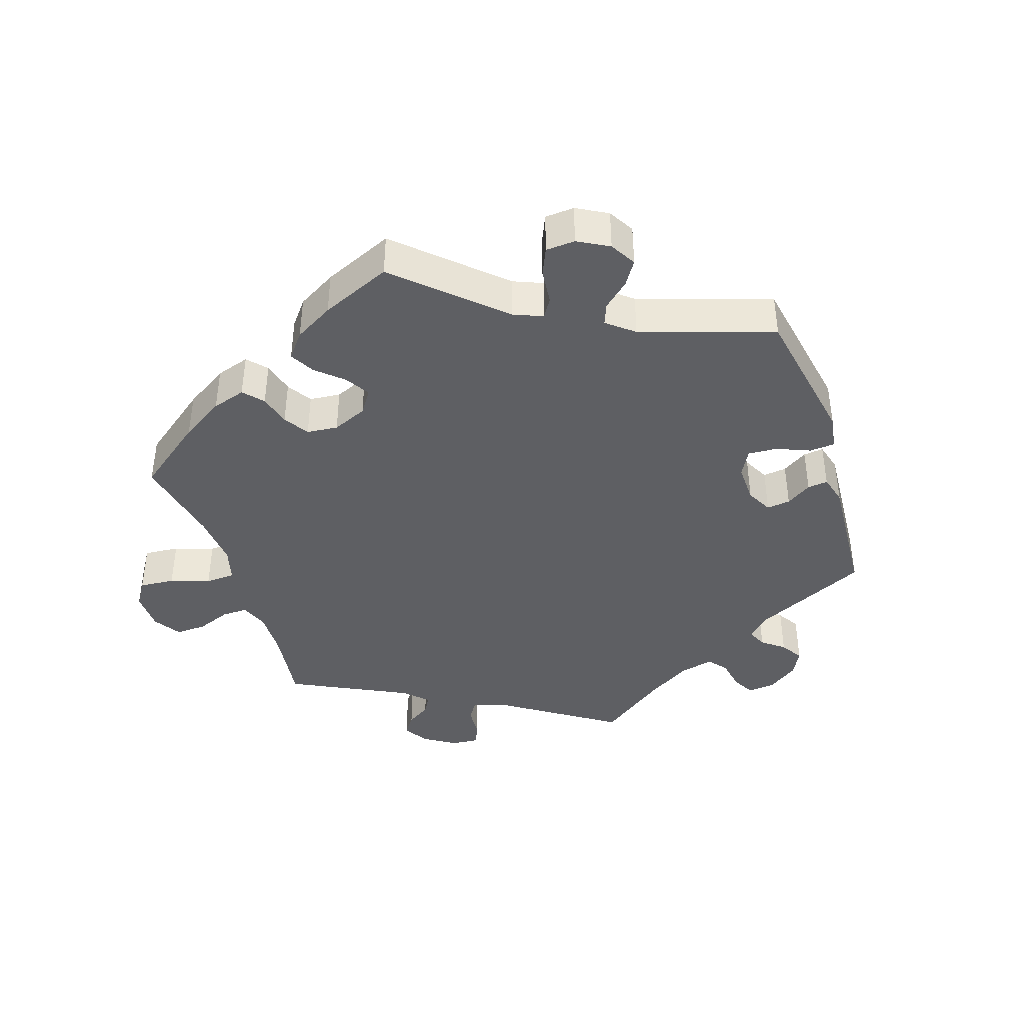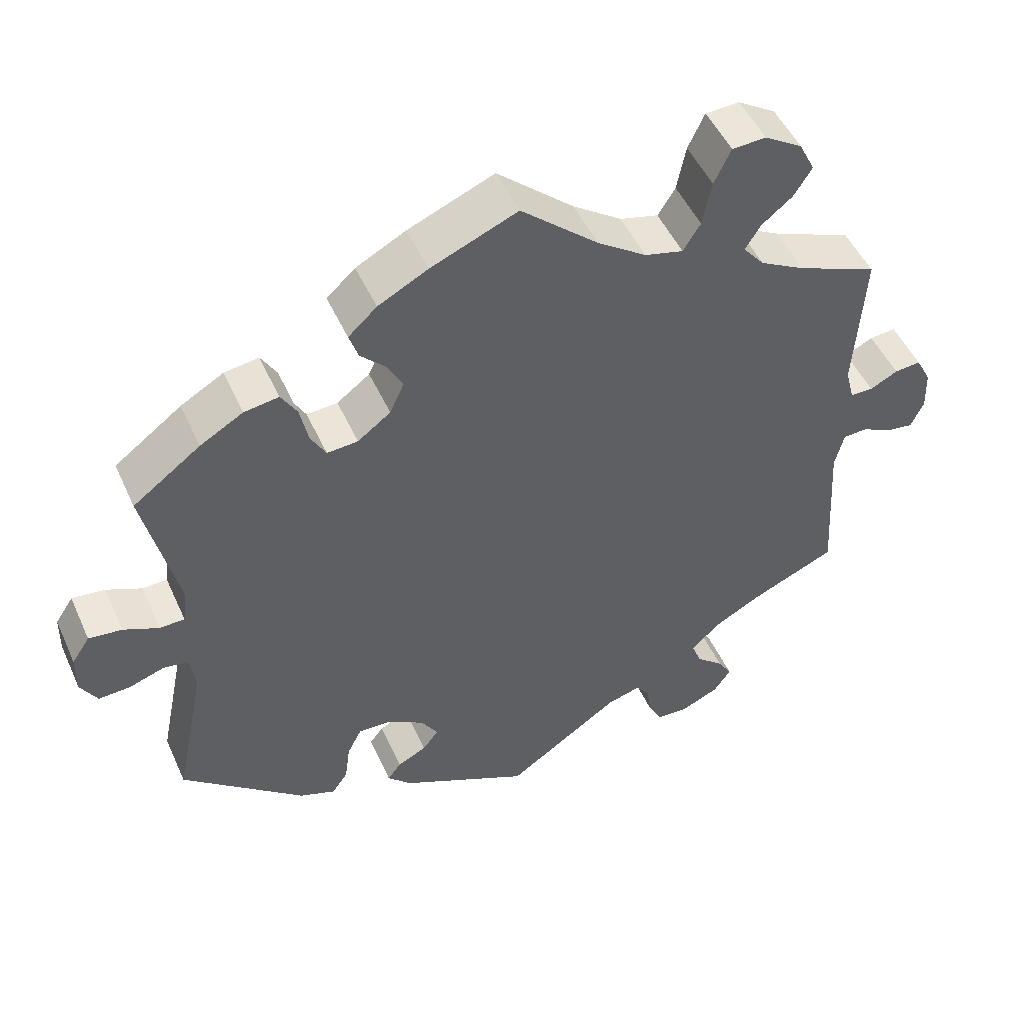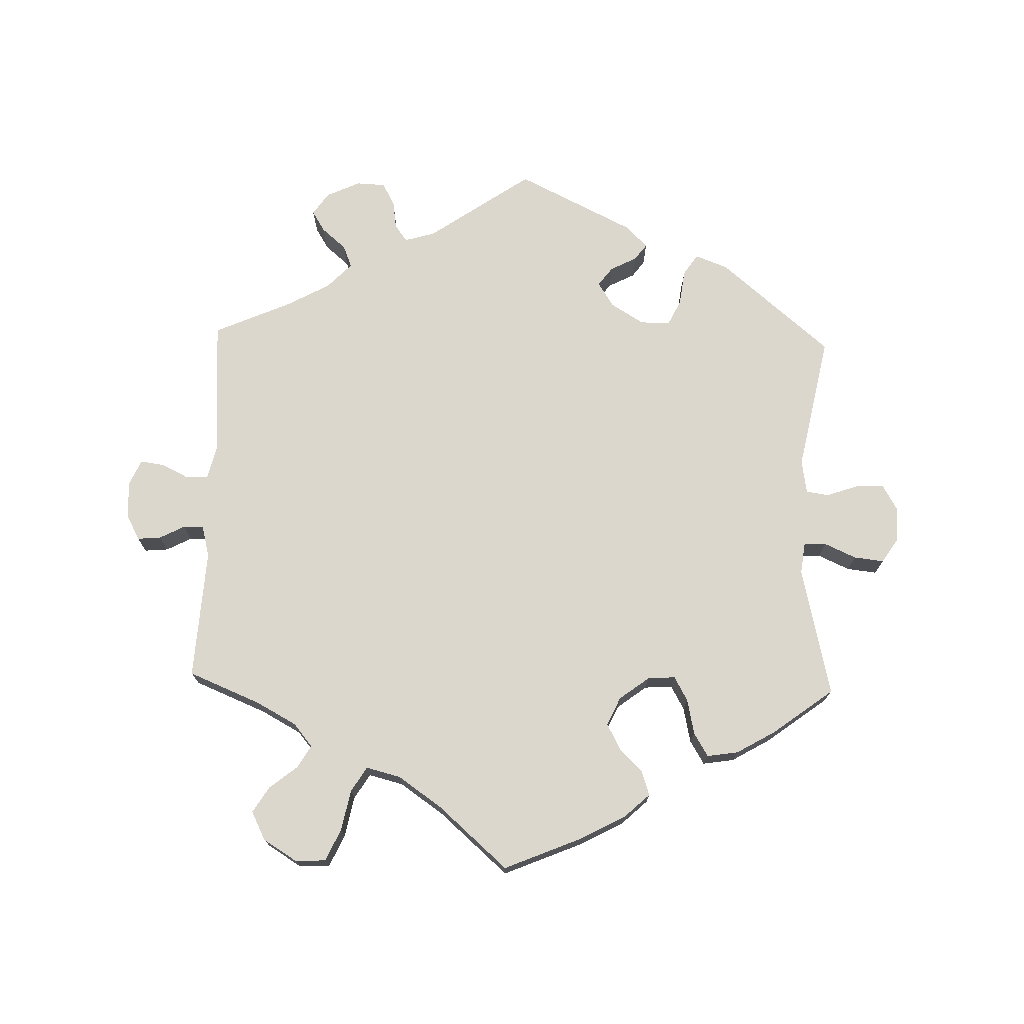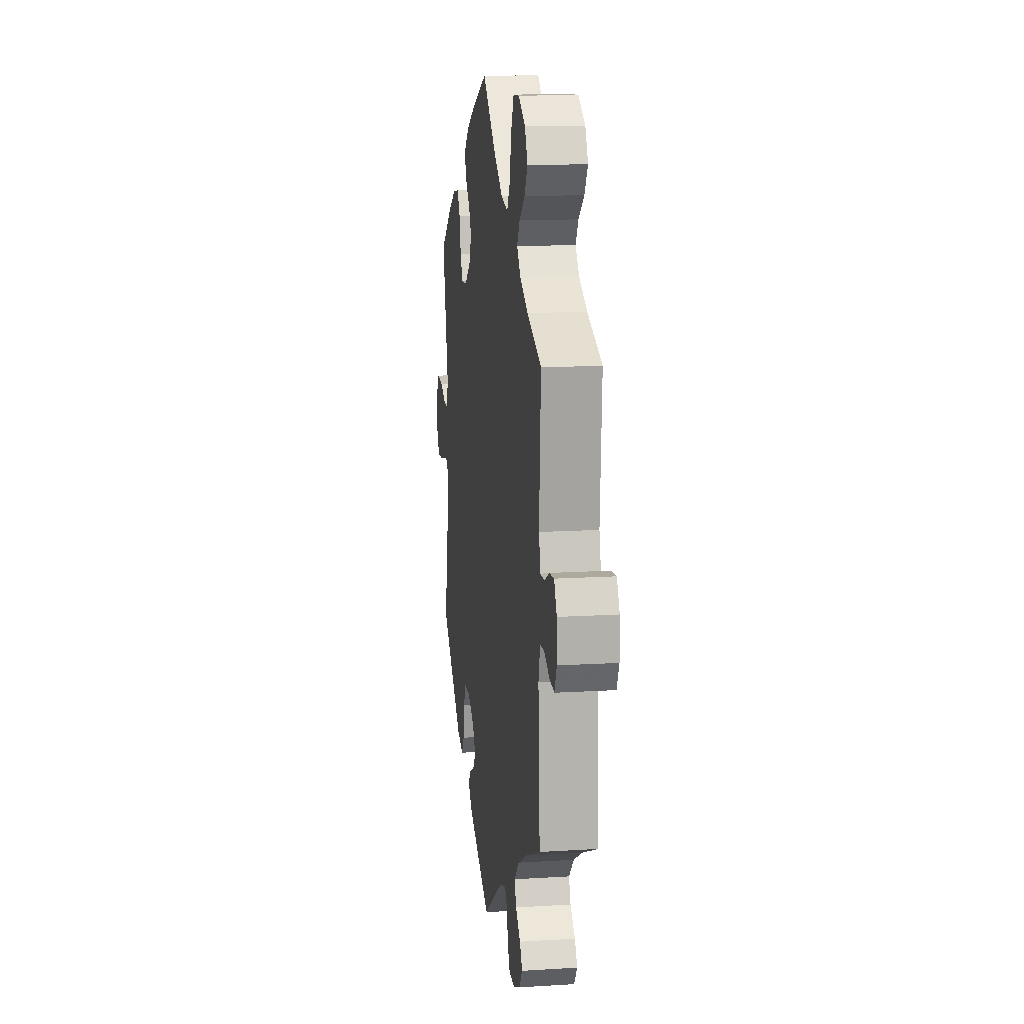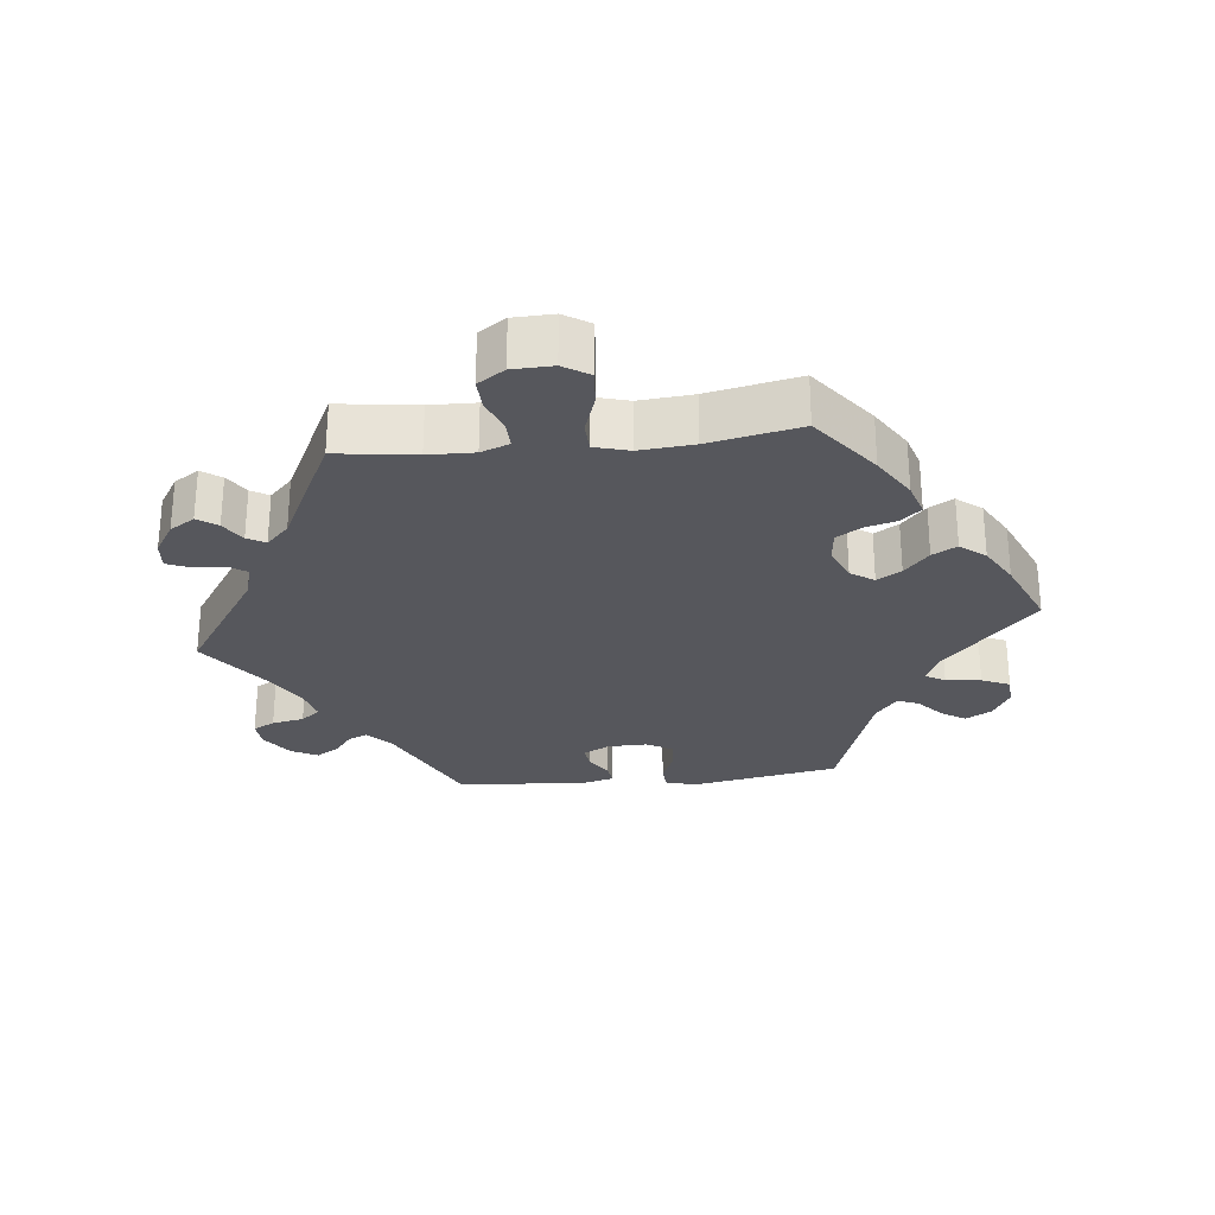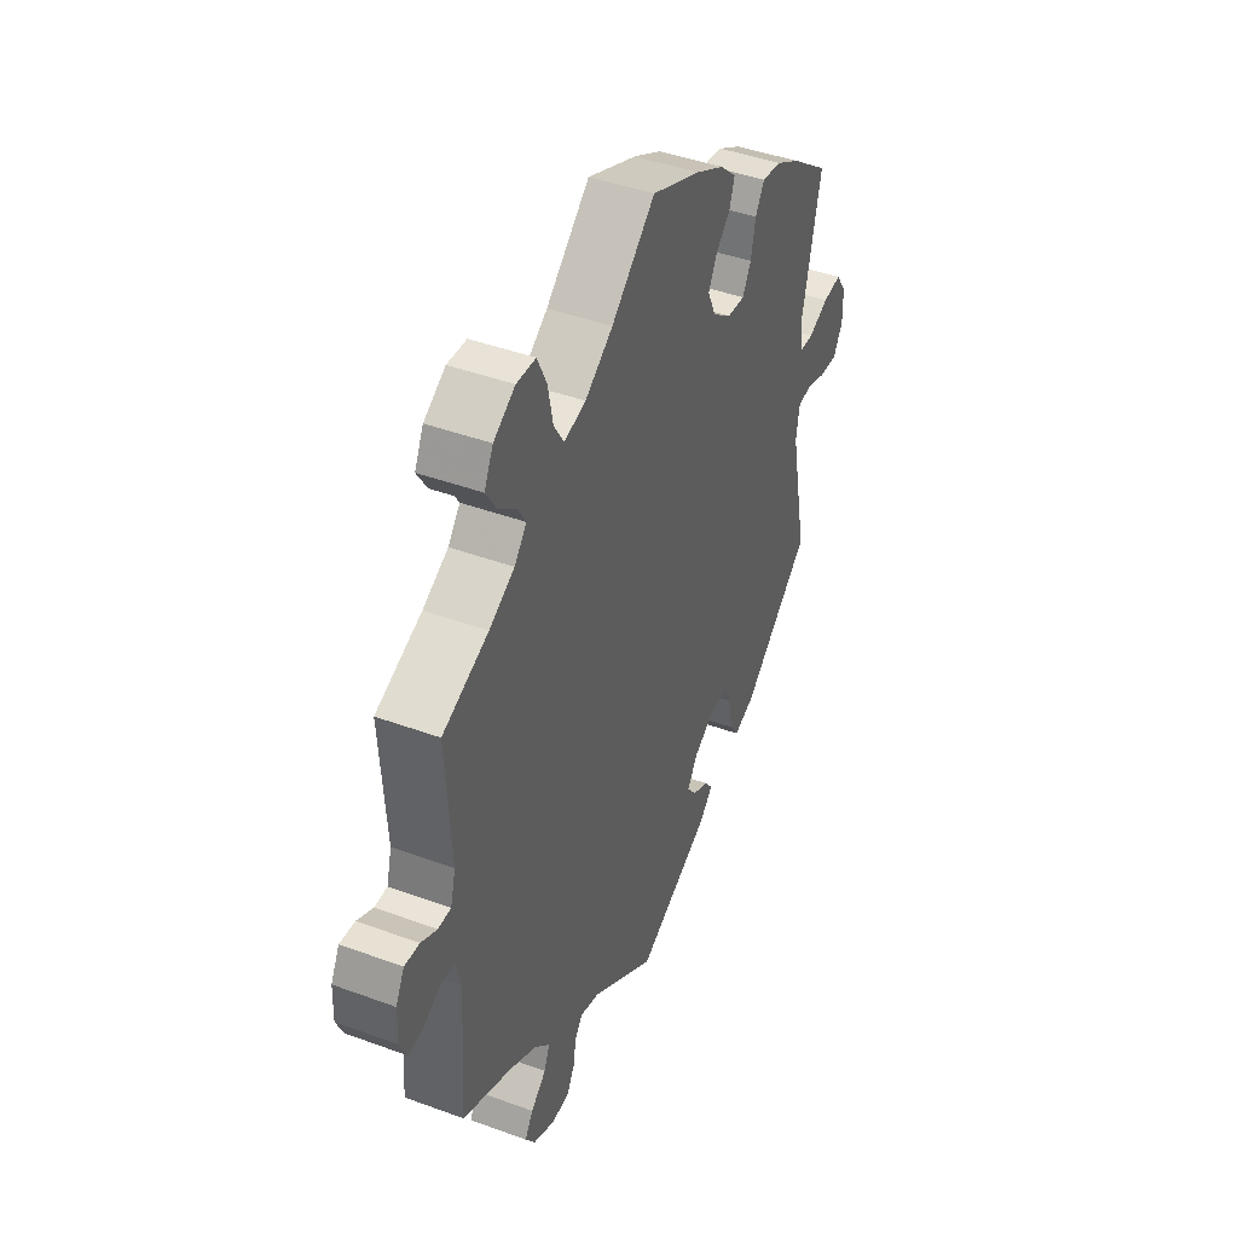
<metadata>
{"format":"obj","ext":"obj","renderer":"f3d","projection":"perspective","resolution":1024,"background":"white","views":[{"elev":-40.9,"azim":78.2,"up":"+Y"},{"elev":49.7,"azim":156.2,"up":"+Z"},{"elev":73.2,"azim":1.6,"up":"+Y"},{"elev":13.9,"azim":-97.8,"up":"+Z"},{"elev":-27.5,"azim":-23.8,"up":"+Y"},{"elev":43.3,"azim":-66.5,"up":"+Z"}]}
</metadata>
<code>
v 0.457 0.07 0.097
v 0.463 0.07 0.051
v 0.496 0.07 0.05
v 0.543 0.07 0.071
v 0.587 0.07 0.076
v 0.611 0.07 0.04
v 0.612 0.07 -0.012
v 0.59 0.07 -0.05
v 0.548 0.07 -0.048
v 0.501 0.07 -0.032
v 0.468 0.07 -0.037
v 0.46 0.07 -0.087
v 0.501 0.07 -0.288
v 0.338 0.07 -0.426
v 0.29 0.07 -0.444
v 0.269 0.07 -0.413
v 0.262 0.07 -0.36
v 0.243 0.07 -0.322
v 0.199 0.07 -0.323
v 0.15 0.07 -0.353
v 0.127 0.07 -0.389
v 0.148 0.07 -0.417
v 0.187 0.07 -0.437
v 0.205 0.07 -0.461
v 0.173 0.07 -0.493
v 0 0.07 -0.578
v -0.152 0.07 -0.473
v -0.197 0.07 -0.46
v -0.215 0.07 -0.485
v -0.221 0.07 -0.526
v -0.239 0.07 -0.56
v -0.282 0.07 -0.562
v -0.332 0.07 -0.539
v -0.355 0.07 -0.506
v -0.336 0.07 -0.475
v -0.3 0.07 -0.444
v -0.287 0.07 -0.411
v -0.323 0.07 -0.374
v -0.387 0.07 -0.339
v -0.501 0.07 -0.289
v -0.488 0.07 -0.084
v -0.5 0.07 -0.035
v -0.532 0.07 -0.033
v -0.572 0.07 -0.053
v -0.608 0.07 -0.058
v -0.625 0.07 -0.021
v -0.623 0.07 0.034
v -0.603 0.07 0.072
v -0.568 0.07 0.069
v -0.531 0.07 0.05
v -0.501 0.07 0.05
v -0.489 0.07 0.096
v -0.501 0.07 0.289
v -0.394 0.07 0.333
v -0.335 0.07 0.365
v -0.307 0.07 0.399
v -0.327 0.07 0.432
v -0.368 0.07 0.465
v -0.392 0.07 0.503
v -0.371 0.07 0.545
v -0.321 0.07 0.576
v -0.276 0.07 0.574
v -0.254 0.07 0.527
v -0.242 0.07 0.467
v -0.219 0.07 0.43
v -0.168 0.07 0.443
v -0.103 0.07 0.488
v -0.001 0.07 0.578
v 0.114 0.07 0.53
v 0.18 0.07 0.495
v 0.218 0.07 0.46
v 0.206 0.07 0.424
v 0.172 0.07 0.39
v 0.152 0.07 0.352
v 0.171 0.07 0.31
v 0.215 0.07 0.277
v 0.256 0.07 0.274
v 0.276 0.07 0.31
v 0.287 0.07 0.362
v 0.308 0.07 0.397
v 0.354 0.07 0.39
v 0.411 0.07 0.357
v 0.501 0.07 0.29
v 0.457 0 0.097
v 0.463 0 0.051
v 0.496 0 0.05
v 0.543 0 0.071
v 0.587 0 0.076
v 0.611 0 0.04
v 0.612 0 -0.012
v 0.59 0 -0.05
v 0.548 0 -0.048
v 0.501 0 -0.032
v 0.468 0 -0.037
v 0.46 0 -0.087
v 0.501 0 -0.288
v 0.338 0 -0.426
v 0.29 0 -0.444
v 0.269 0 -0.413
v 0.262 0 -0.36
v 0.243 0 -0.322
v 0.199 0 -0.323
v 0.15 0 -0.353
v 0.127 0 -0.389
v 0.148 0 -0.417
v 0.187 0 -0.437
v 0.205 0 -0.461
v 0.173 0 -0.493
v 0 0 -0.578
v -0.152 0 -0.473
v -0.197 0 -0.46
v -0.215 0 -0.485
v -0.221 0 -0.526
v -0.239 0 -0.56
v -0.282 0 -0.562
v -0.332 0 -0.539
v -0.355 0 -0.506
v -0.336 0 -0.475
v -0.3 0 -0.444
v -0.287 0 -0.411
v -0.323 0 -0.374
v -0.387 0 -0.339
v -0.501 0 -0.289
v -0.488 0 -0.084
v -0.5 0 -0.035
v -0.532 0 -0.033
v -0.572 0 -0.053
v -0.608 0 -0.058
v -0.625 0 -0.021
v -0.623 0 0.034
v -0.603 0 0.072
v -0.568 0 0.069
v -0.531 0 0.05
v -0.501 0 0.05
v -0.489 0 0.096
v -0.501 0 0.289
v -0.394 0 0.333
v -0.335 0 0.365
v -0.307 0 0.399
v -0.327 0 0.432
v -0.368 0 0.465
v -0.392 0 0.503
v -0.371 0 0.545
v -0.321 0 0.576
v -0.276 0 0.574
v -0.254 0 0.527
v -0.242 0 0.467
v -0.219 0 0.43
v -0.168 0 0.443
v -0.103 0 0.488
v -0.001 0 0.578
v 0.114 0 0.53
v 0.18 0 0.495
v 0.218 0 0.46
v 0.206 0 0.424
v 0.172 0 0.39
v 0.152 0 0.352
v 0.171 0 0.31
v 0.215 0 0.277
v 0.256 0 0.274
v 0.276 0 0.31
v 0.287 0 0.362
v 0.308 0 0.397
v 0.354 0 0.39
v 0.411 0 0.357
v 0.501 0 0.29
f 82 83 1
f 81 82 1 2
f 78 79 80 81
f 77 78 81 2
f 76 77 2
f 75 76 2
f 70 71 72 73
f 70 73 74
f 67 68 69 70
f 66 67 70 74
f 65 66 74 75
f 61 62 63 64
f 61 64 65
f 60 61 65
f 57 58 59 60
f 56 57 60 65
f 55 56 65 75
f 52 53 54
f 51 52 54 55
f 47 48 49 50
f 47 50 51
f 46 47 51
f 43 44 45 46
f 42 43 46 51
f 41 42 51 55
f 39 40 41 55
f 33 34 35 36
f 33 36 37
f 32 33 37
f 29 30 31 32
f 28 29 32 37
f 27 28 37 38
f 25 26 27
f 22 23 24 25
f 21 22 25 27
f 20 21 27 38
f 14 15 16 17
f 12 13 14 17
f 11 12 17 18
f 7 8 9 10
f 7 10 11
f 6 7 11
f 3 4 5 6
f 2 3 6 11
f 19 20 38 39
f 19 39 55 75
f 18 19 75
f 2 11 18 75
f 84 166 165
f 85 84 165 164
f 164 163 162 161
f 85 164 161 160
f 85 160 159
f 85 159 158
f 156 155 154 153
f 157 156 153
f 153 152 151 150
f 157 153 150 149
f 158 157 149 148
f 147 146 145 144
f 148 147 144
f 148 144 143
f 143 142 141 140
f 148 143 140 139
f 158 148 139 138
f 137 136 135
f 138 137 135 134
f 133 132 131 130
f 134 133 130
f 134 130 129
f 129 128 127 126
f 134 129 126 125
f 138 134 125 124
f 138 124 123 122
f 119 118 117 116
f 120 119 116
f 120 116 115
f 115 114 113 112
f 120 115 112 111
f 121 120 111 110
f 110 109 108
f 108 107 106 105
f 110 108 105 104
f 121 110 104 103
f 100 99 98 97
f 100 97 96 95
f 101 100 95 94
f 93 92 91 90
f 94 93 90
f 94 90 89
f 89 88 87 86
f 94 89 86 85
f 122 121 103 102
f 158 138 122 102
f 158 102 101
f 158 101 94 85
f 1 84 85 2
f 2 85 86 3
f 3 86 87 4
f 4 87 88 5
f 5 88 89 6
f 6 89 90 7
f 7 90 91 8
f 8 91 92 9
f 9 92 93 10
f 10 93 94 11
f 11 94 95 12
f 12 95 96 13
f 13 96 97 14
f 14 97 98 15
f 15 98 99 16
f 16 99 100 17
f 17 100 101 18
f 18 101 102 19
f 19 102 103 20
f 20 103 104 21
f 21 104 105 22
f 22 105 106 23
f 23 106 107 24
f 24 107 108 25
f 25 108 109 26
f 26 109 110 27
f 27 110 111 28
f 28 111 112 29
f 29 112 113 30
f 30 113 114 31
f 31 114 115 32
f 32 115 116 33
f 33 116 117 34
f 34 117 118 35
f 35 118 119 36
f 36 119 120 37
f 37 120 121 38
f 38 121 122 39
f 39 122 123 40
f 40 123 124 41
f 41 124 125 42
f 42 125 126 43
f 43 126 127 44
f 44 127 128 45
f 45 128 129 46
f 46 129 130 47
f 47 130 131 48
f 48 131 132 49
f 49 132 133 50
f 50 133 134 51
f 51 134 135 52
f 52 135 136 53
f 53 136 137 54
f 54 137 138 55
f 55 138 139 56
f 56 139 140 57
f 57 140 141 58
f 58 141 142 59
f 59 142 143 60
f 60 143 144 61
f 61 144 145 62
f 62 145 146 63
f 63 146 147 64
f 64 147 148 65
f 65 148 149 66
f 66 149 150 67
f 67 150 151 68
f 68 151 152 69
f 69 152 153 70
f 70 153 154 71
f 71 154 155 72
f 72 155 156 73
f 73 156 157 74
f 74 157 158 75
f 75 158 159 76
f 76 159 160 77
f 77 160 161 78
f 78 161 162 79
f 79 162 163 80
f 80 163 164 81
f 81 164 165 82
f 82 165 166 83
f 83 166 84 1

</code>
